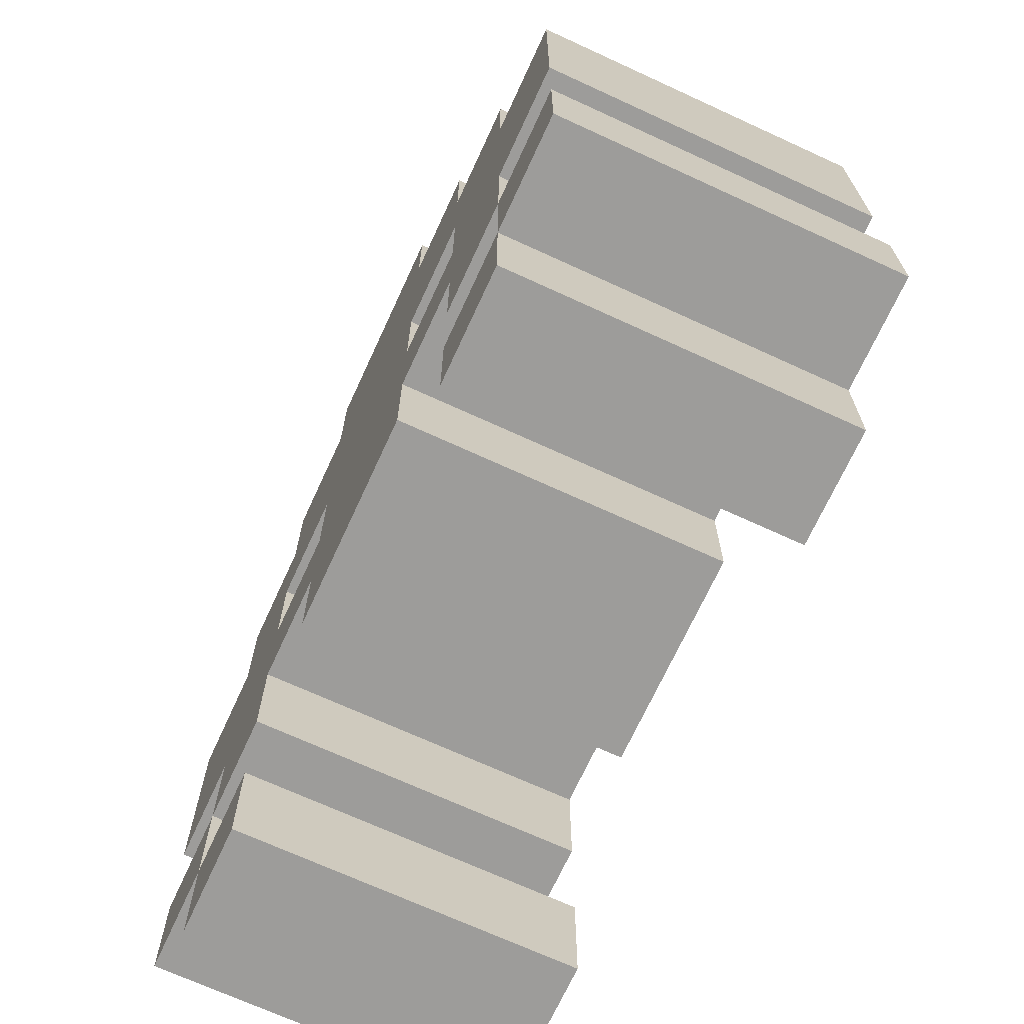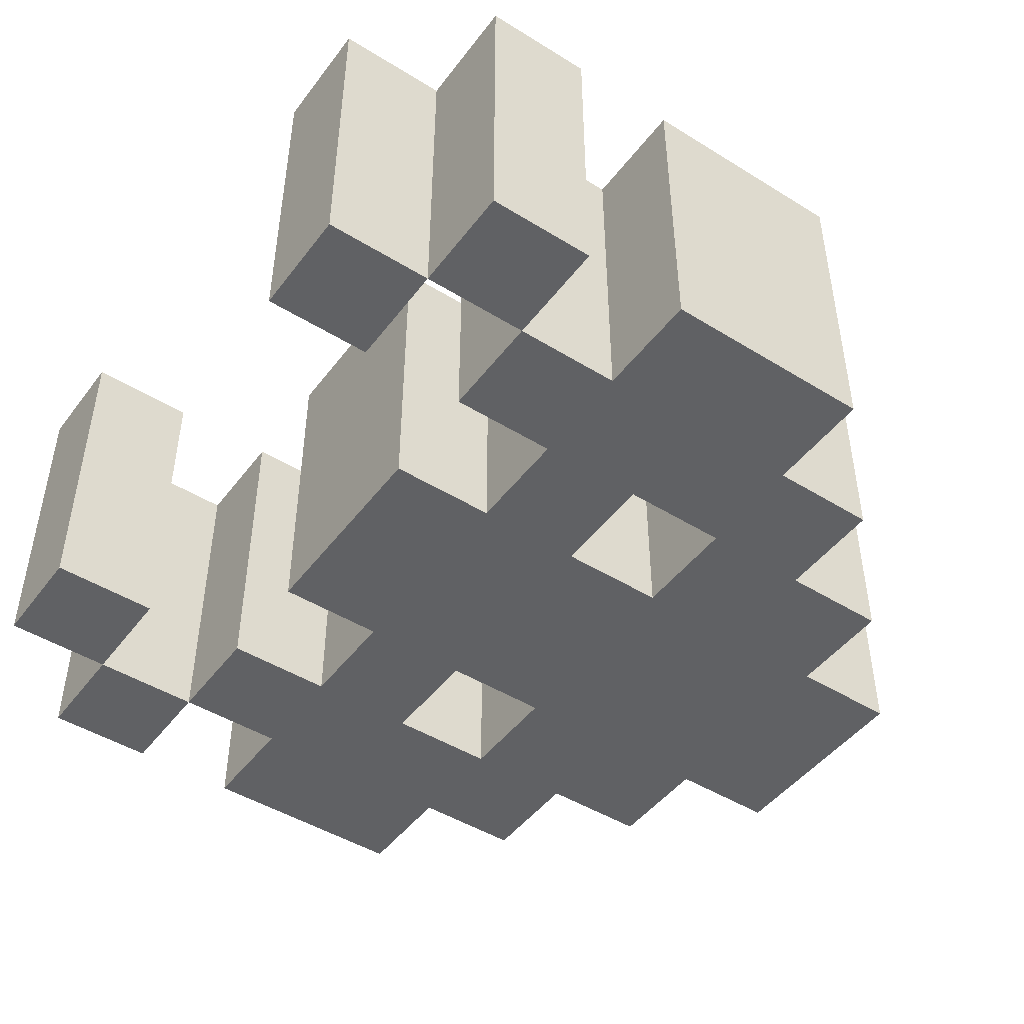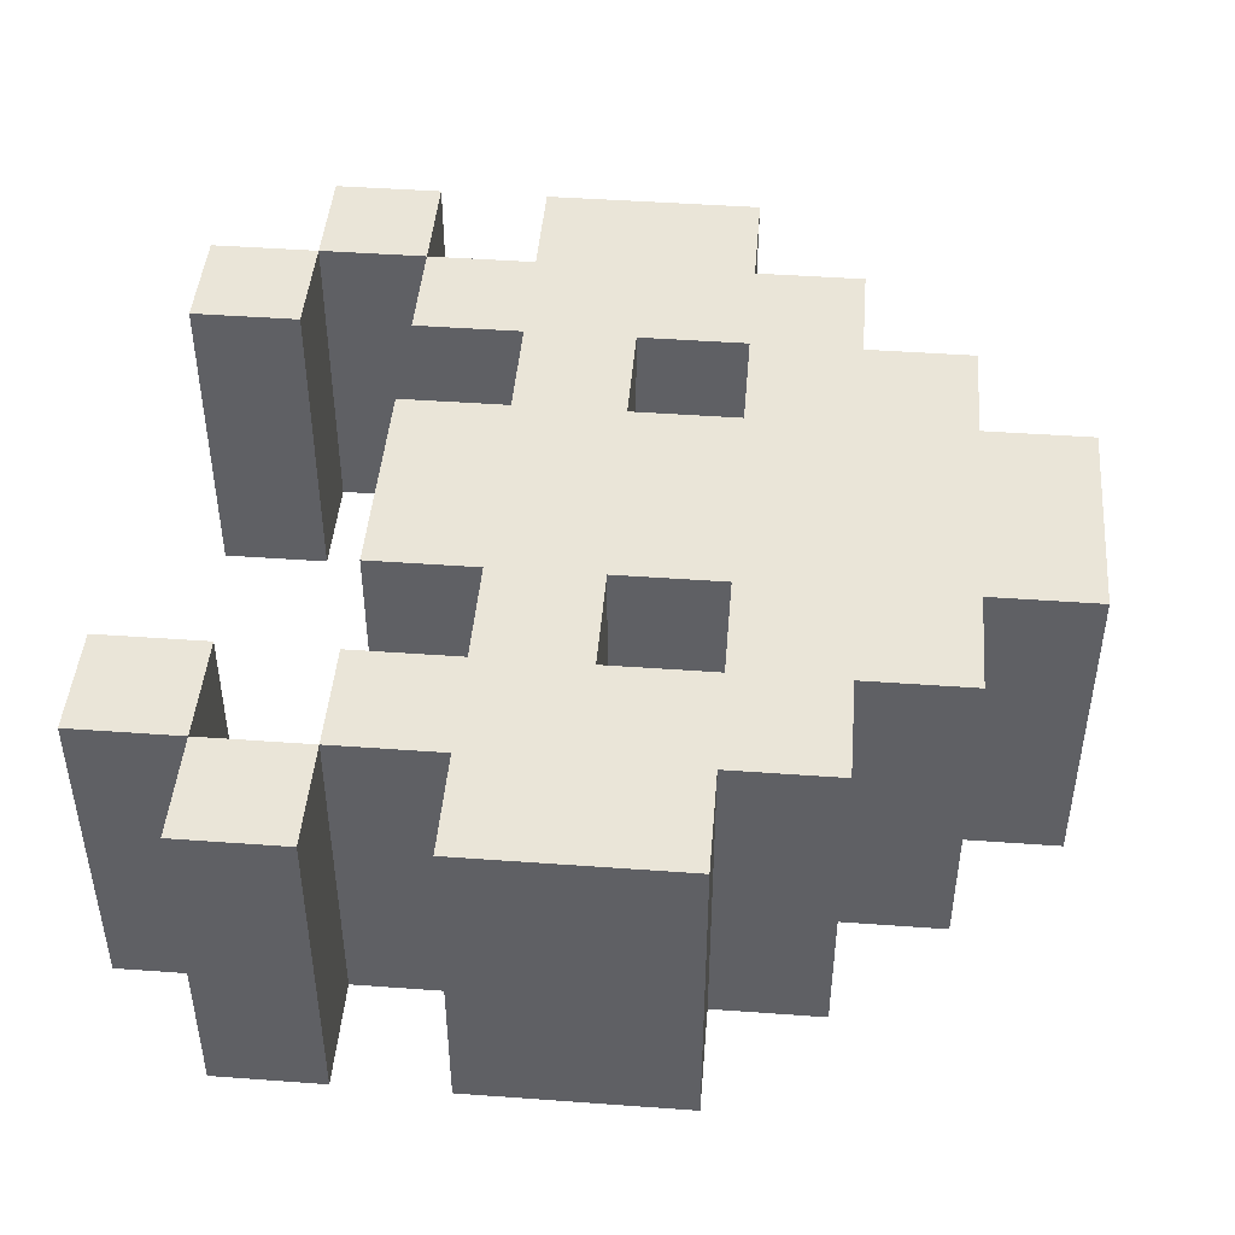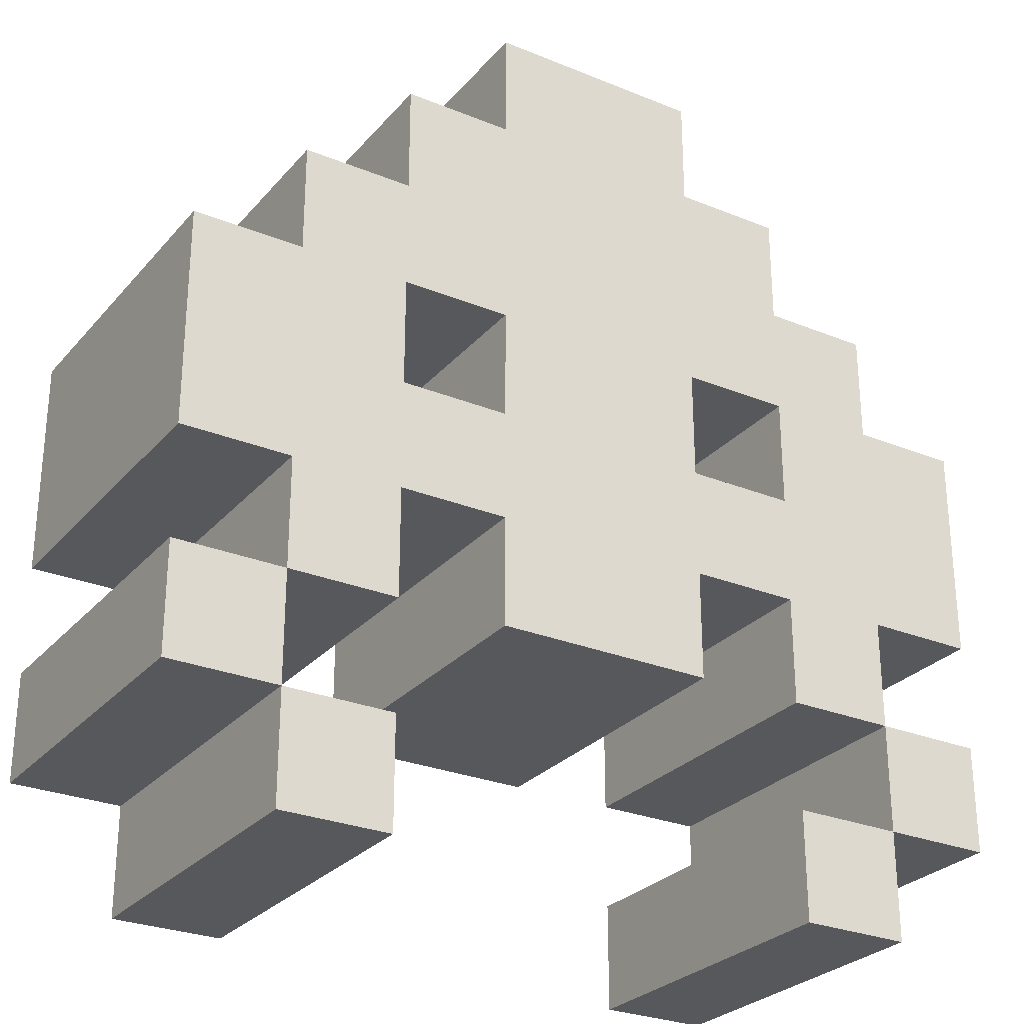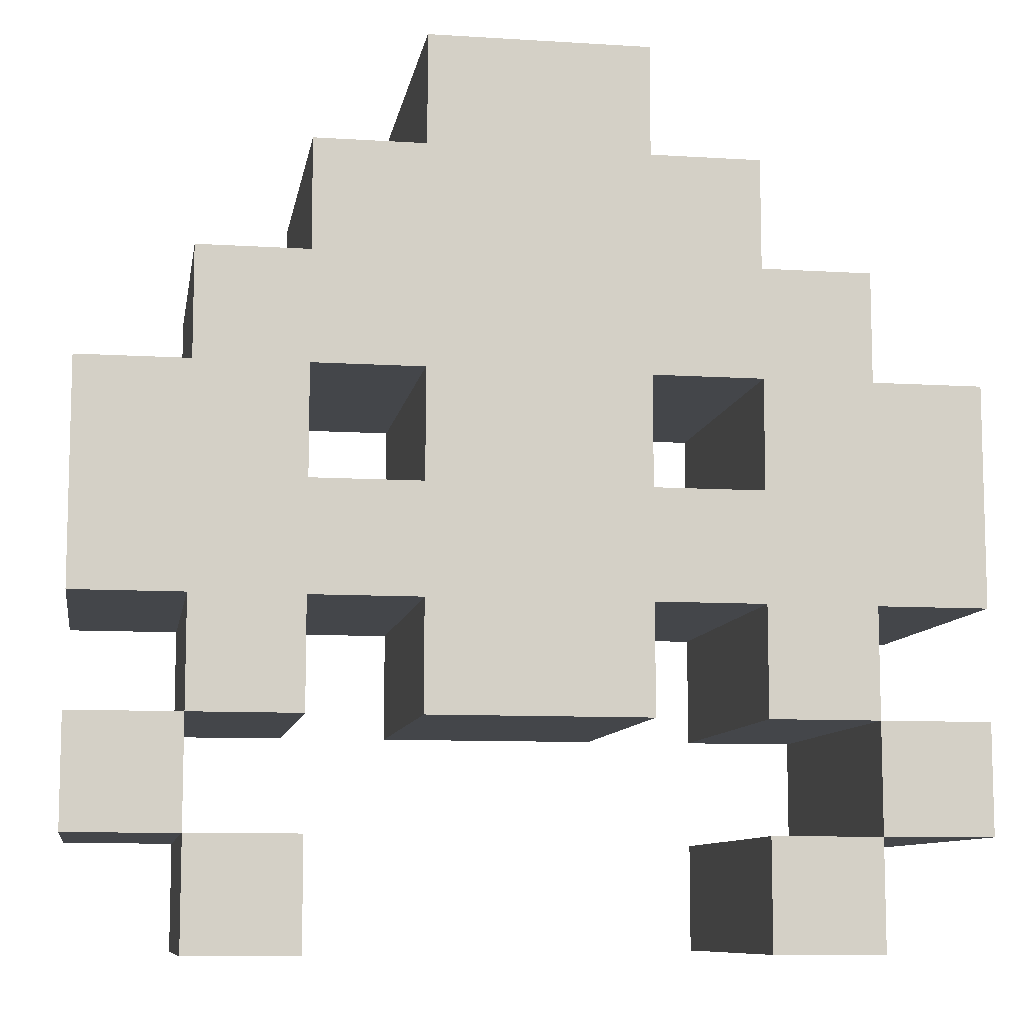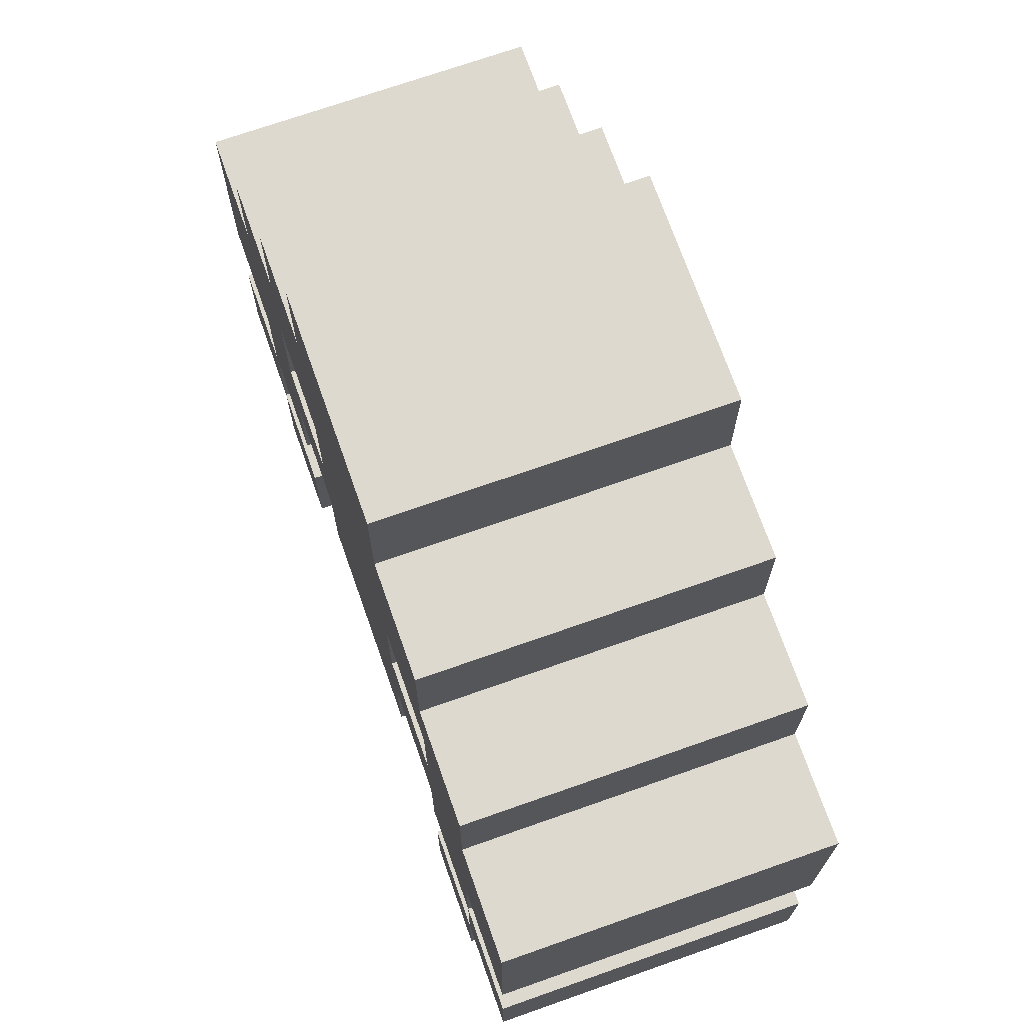
<metadata>
{"format":"obj","ext":"obj","renderer":"f3d","projection":"perspective","resolution":1024,"background":"white","views":[{"elev":-70.0,"azim":65.3,"up":"+Y"},{"elev":-46.8,"azim":54.9,"up":"+Z"},{"elev":45.4,"azim":94.8,"up":"+Z"},{"elev":-27.8,"azim":148.1,"up":"+Y"},{"elev":-9.4,"azim":170.6,"up":"+Y"},{"elev":71.4,"azim":70.6,"up":"+Y"}]}
</metadata>
<code>
g squid1
v -4 1 1.5
v -4 1 -1.5
v -4 2 1.5
v -4 2 -1.5
v -4 3 1.5
v -4 3 -1.5
v -4 5 1.5
v -4 5 -1.5
v -3 0 1.5
v -3 0 -1.5
v -3 1 1.5
v -3 1 -1.5
v -3 2 1.5
v -3 2 -1.5
v -3 3 1.5
v -3 3 -1.5
v -3 5 1.5
v -3 5 -1.5
v -3 6 1.5
v -3 6 -1.5
v -2 6 1.5
v -2 6 -1.5
v -2 7 1.5
v -2 7 -1.5
v -1 2 1.5
v -1 2 -1.5
v -1 3 1.5
v -1 3 -1.5
v -1 4 1.5
v -1 4 -1.5
v -1 5 1.5
v -1 5 -1.5
v -1 7 1.5
v -1 7 -1.5
v -1 8 1.5
v -1 8 -1.5
v 2 0 1.5
v 2 0 -1.5
v 2 1 1.5
v 2 1 -1.5
v 2 2 1.5
v 2 2 -1.5
v 2 3 1.5
v 2 3 -1.5
v 2 4 1.5
v 2 4 -1.5
v 2 5 1.5
v 2 5 -1.5
v 3 1 1.5
v 3 1 -1.5
v 3 2 1.5
v 3 2 -1.5
v -3 1 1.5
v -3 1 -1.5
v -3 2 1.5
v -3 2 -1.5
v -2 0 1.5
v -2 0 -1.5
v -2 1 1.5
v -2 1 -1.5
v -2 2 1.5
v -2 2 -1.5
v -2 3 1.5
v -2 3 -1.5
v -2 4 1.5
v -2 4 -1.5
v -2 5 1.5
v -2 5 -1.5
v 1 2 1.5
v 1 2 -1.5
v 1 3 1.5
v 1 3 -1.5
v 1 4 1.5
v 1 4 -1.5
v 1 5 1.5
v 1 5 -1.5
v 1 7 1.5
v 1 7 -1.5
v 1 8 1.5
v 1 8 -1.5
v 2 6 1.5
v 2 6 -1.5
v 2 7 1.5
v 2 7 -1.5
v 3 0 1.5
v 3 0 -1.5
v 3 1 1.5
v 3 1 -1.5
v 3 2 1.5
v 3 2 -1.5
v 3 3 1.5
v 3 3 -1.5
v 3 5 1.5
v 3 5 -1.5
v 3 6 1.5
v 3 6 -1.5
v 4 1 1.5
v 4 1 -1.5
v 4 2 1.5
v 4 2 -1.5
v 4 3 1.5
v 4 3 -1.5
v 4 5 1.5
v 4 5 -1.5
v -4 1 1.5
v -4 2 1.5
v -4 3 1.5
v -4 5 1.5
v -3 0 1.5
v -3 1 1.5
v -3 2 1.5
v -3 3 1.5
v -3 5 1.5
v -3 6 1.5
v -2 0 1.5
v -2 1 1.5
v -2 2 1.5
v -2 3 1.5
v -2 4 1.5
v -2 5 1.5
v -2 6 1.5
v -2 7 1.5
v -1 2 1.5
v -1 3 1.5
v -1 4 1.5
v -1 5 1.5
v -1 7 1.5
v -1 8 1.5
v 1 2 1.5
v 1 3 1.5
v 1 4 1.5
v 1 5 1.5
v 1 7 1.5
v 1 8 1.5
v 2 0 1.5
v 2 1 1.5
v 2 2 1.5
v 2 3 1.5
v 2 4 1.5
v 2 5 1.5
v 2 6 1.5
v 2 7 1.5
v 3 0 1.5
v 3 1 1.5
v 3 2 1.5
v 3 3 1.5
v 3 5 1.5
v 3 6 1.5
v 4 1 1.5
v 4 2 1.5
v 4 3 1.5
v 4 5 1.5
v -4 1 -1.5
v -4 2 -1.5
v -4 3 -1.5
v -4 5 -1.5
v -3 0 -1.5
v -3 1 -1.5
v -3 2 -1.5
v -3 3 -1.5
v -3 5 -1.5
v -3 6 -1.5
v -2 0 -1.5
v -2 1 -1.5
v -2 2 -1.5
v -2 3 -1.5
v -2 4 -1.5
v -2 5 -1.5
v -2 6 -1.5
v -2 7 -1.5
v -1 2 -1.5
v -1 3 -1.5
v -1 4 -1.5
v -1 5 -1.5
v -1 7 -1.5
v -1 8 -1.5
v 1 2 -1.5
v 1 3 -1.5
v 1 4 -1.5
v 1 5 -1.5
v 1 7 -1.5
v 1 8 -1.5
v 2 0 -1.5
v 2 1 -1.5
v 2 2 -1.5
v 2 3 -1.5
v 2 4 -1.5
v 2 5 -1.5
v 2 6 -1.5
v 2 7 -1.5
v 3 0 -1.5
v 3 1 -1.5
v 3 2 -1.5
v 3 3 -1.5
v 3 5 -1.5
v 3 6 -1.5
v 4 1 -1.5
v 4 2 -1.5
v 4 3 -1.5
v 4 5 -1.5
v -3 0 1.5
v -2 0 1.5
v 2 0 1.5
v 3 0 1.5
v -3 0 -1.5
v -2 0 -1.5
v 2 0 -1.5
v 3 0 -1.5
v -4 1 1.5
v -3 1 1.5
v 3 1 1.5
v 4 1 1.5
v -4 1 -1.5
v -3 1 -1.5
v 3 1 -1.5
v 4 1 -1.5
v -3 2 1.5
v -2 2 1.5
v -1 2 1.5
v 1 2 1.5
v 2 2 1.5
v 3 2 1.5
v -3 2 -1.5
v -2 2 -1.5
v -1 2 -1.5
v 1 2 -1.5
v 2 2 -1.5
v 3 2 -1.5
v -4 3 1.5
v -3 3 1.5
v -2 3 1.5
v -1 3 1.5
v 1 3 1.5
v 2 3 1.5
v 3 3 1.5
v 4 3 1.5
v -4 3 -1.5
v -3 3 -1.5
v -2 3 -1.5
v -1 3 -1.5
v 1 3 -1.5
v 2 3 -1.5
v 3 3 -1.5
v 4 3 -1.5
v -2 5 1.5
v -1 5 1.5
v 1 5 1.5
v 2 5 1.5
v -2 5 -1.5
v -1 5 -1.5
v 1 5 -1.5
v 2 5 -1.5
v -3 1 1.5
v -2 1 1.5
v 2 1 1.5
v 3 1 1.5
v -3 1 -1.5
v -2 1 -1.5
v 2 1 -1.5
v 3 1 -1.5
v -4 2 1.5
v -3 2 1.5
v 3 2 1.5
v 4 2 1.5
v -4 2 -1.5
v -3 2 -1.5
v 3 2 -1.5
v 4 2 -1.5
v -2 4 1.5
v -1 4 1.5
v 1 4 1.5
v 2 4 1.5
v -2 4 -1.5
v -1 4 -1.5
v 1 4 -1.5
v 2 4 -1.5
v -4 5 1.5
v -3 5 1.5
v 3 5 1.5
v 4 5 1.5
v -4 5 -1.5
v -3 5 -1.5
v 3 5 -1.5
v 4 5 -1.5
v -3 6 1.5
v -2 6 1.5
v 2 6 1.5
v 3 6 1.5
v -3 6 -1.5
v -2 6 -1.5
v 2 6 -1.5
v 3 6 -1.5
v -2 7 1.5
v -1 7 1.5
v 1 7 1.5
v 2 7 1.5
v -2 7 -1.5
v -1 7 -1.5
v 1 7 -1.5
v 2 7 -1.5
v -1 8 1.5
v 1 8 1.5
v -1 8 -1.5
v 1 8 -1.5
f 3 2 1
f 4 2 3
f 7 6 5
f 8 6 7
f 11 10 9
f 12 10 11
f 15 14 13
f 16 14 15
f 19 18 17
f 20 18 19
f 23 22 21
f 24 22 23
f 27 26 25
f 28 26 27
f 31 30 29
f 32 30 31
f 35 34 33
f 36 34 35
f 39 38 37
f 40 38 39
f 43 42 41
f 44 42 43
f 47 46 45
f 48 46 47
f 51 50 49
f 52 50 51
f 53 54 55
f 55 54 56
f 57 58 59
f 59 58 60
f 61 62 63
f 63 62 64
f 65 66 67
f 67 66 68
f 69 70 71
f 71 70 72
f 73 74 75
f 75 74 76
f 77 78 79
f 79 78 80
f 81 82 83
f 83 82 84
f 85 86 87
f 87 86 88
f 89 90 91
f 91 90 92
f 93 94 95
f 95 94 96
f 97 98 99
f 99 98 100
f 101 102 103
f 103 102 104
f 110 106 105
f 111 106 110
f 112 108 107
f 113 108 112
f 115 110 109
f 116 110 115
f 117 114 113
f 117 113 112
f 117 112 111
f 118 114 117
f 119 114 118
f 120 114 119
f 121 114 120
f 124 119 118
f 125 119 124
f 126 122 121
f 126 121 120
f 127 122 126
f 129 125 124
f 129 128 127
f 129 127 126
f 129 126 125
f 129 124 123
f 130 128 129
f 131 128 130
f 132 128 131
f 133 128 132
f 134 128 133
f 138 131 130
f 139 131 138
f 140 133 132
f 141 133 140
f 142 133 141
f 143 136 135
f 144 136 143
f 145 139 138
f 145 138 137
f 145 140 139
f 145 141 140
f 146 141 145
f 147 141 146
f 148 141 147
f 149 145 144
f 150 145 149
f 151 147 146
f 152 147 151
f 153 154 158
f 158 154 159
f 155 156 160
f 160 156 161
f 157 158 163
f 163 158 164
f 161 162 165
f 160 161 165
f 159 160 165
f 165 162 166
f 166 162 167
f 167 162 168
f 168 162 169
f 166 167 172
f 172 167 173
f 169 170 174
f 168 169 174
f 174 170 175
f 172 173 177
f 175 176 177
f 174 175 177
f 173 174 177
f 171 172 177
f 177 176 178
f 178 176 179
f 179 176 180
f 180 176 181
f 181 176 182
f 178 179 186
f 186 179 187
f 180 181 188
f 188 181 189
f 189 181 190
f 183 184 191
f 191 184 192
f 186 187 193
f 185 186 193
f 187 188 193
f 188 189 193
f 193 189 194
f 194 189 195
f 195 189 196
f 192 193 197
f 197 193 198
f 194 195 199
f 199 195 200
f 205 202 201
f 206 202 205
f 207 204 203
f 208 204 207
f 213 210 209
f 214 210 213
f 215 212 211
f 216 212 215
f 223 218 217
f 224 218 223
f 225 220 219
f 226 220 225
f 227 222 221
f 228 222 227
f 237 230 229
f 238 230 237
f 239 232 231
f 240 232 239
f 241 234 233
f 242 234 241
f 243 236 235
f 244 236 243
f 249 246 245
f 250 246 249
f 251 248 247
f 252 248 251
f 253 254 257
f 257 254 258
f 255 256 259
f 259 256 260
f 261 262 265
f 265 262 266
f 263 264 267
f 267 264 268
f 269 270 273
f 273 270 274
f 271 272 275
f 275 272 276
f 277 278 281
f 281 278 282
f 279 280 283
f 283 280 284
f 285 286 289
f 289 286 290
f 287 288 291
f 291 288 292
f 293 294 297
f 297 294 298
f 295 296 299
f 299 296 300
f 301 302 303
f 303 302 304

</code>
